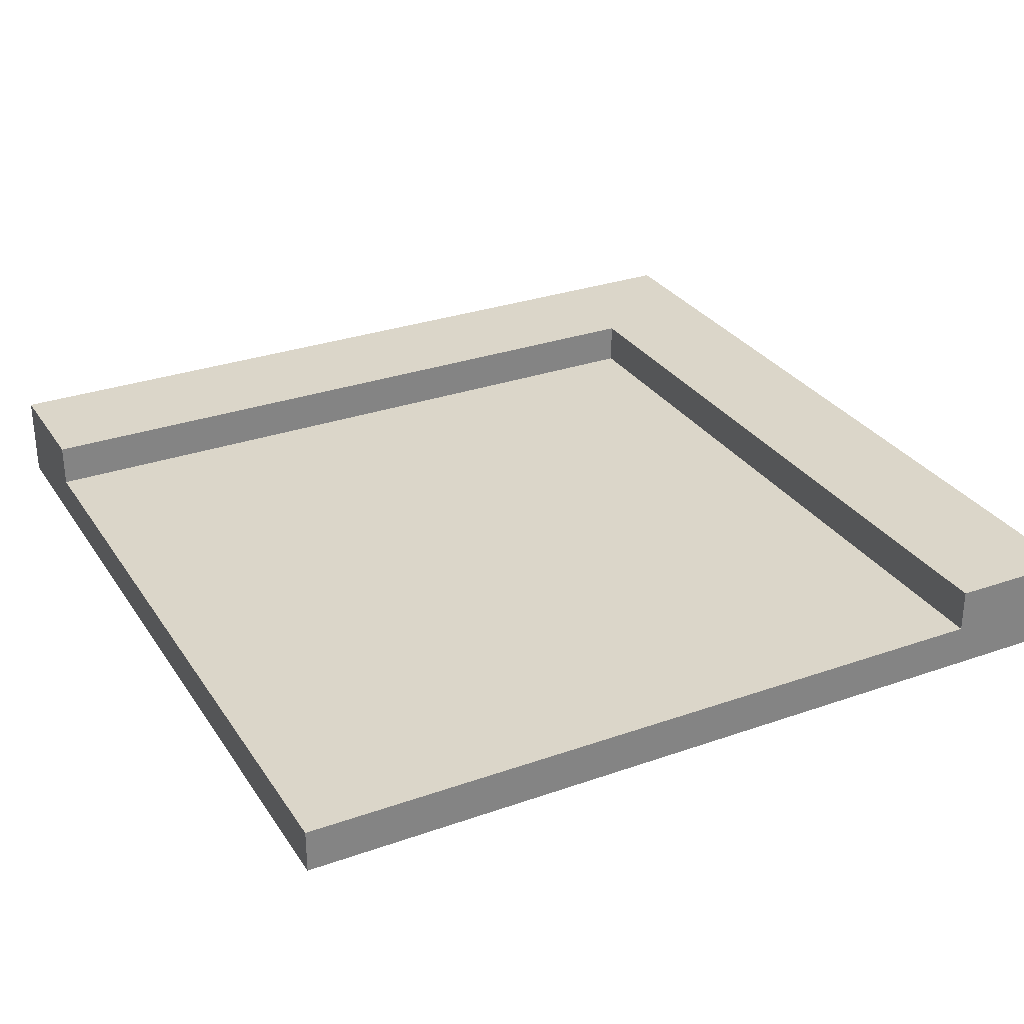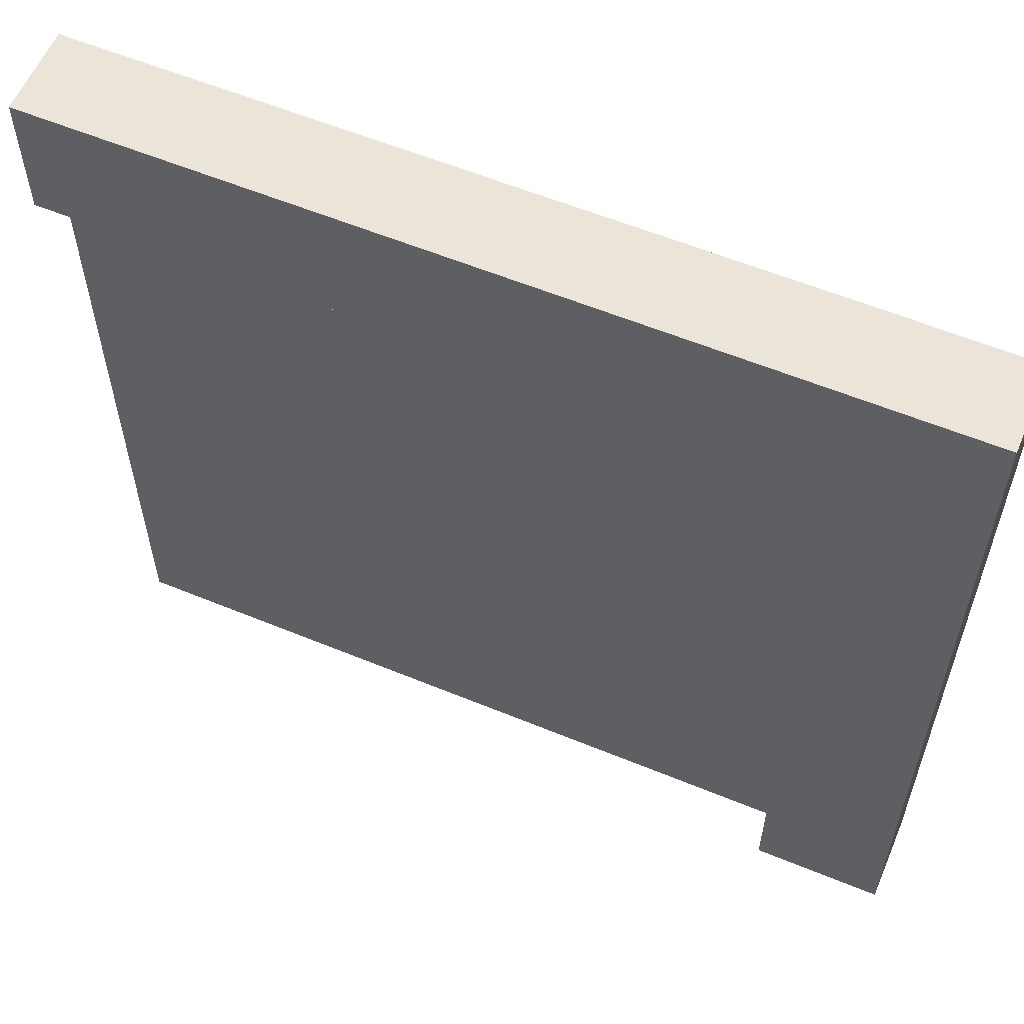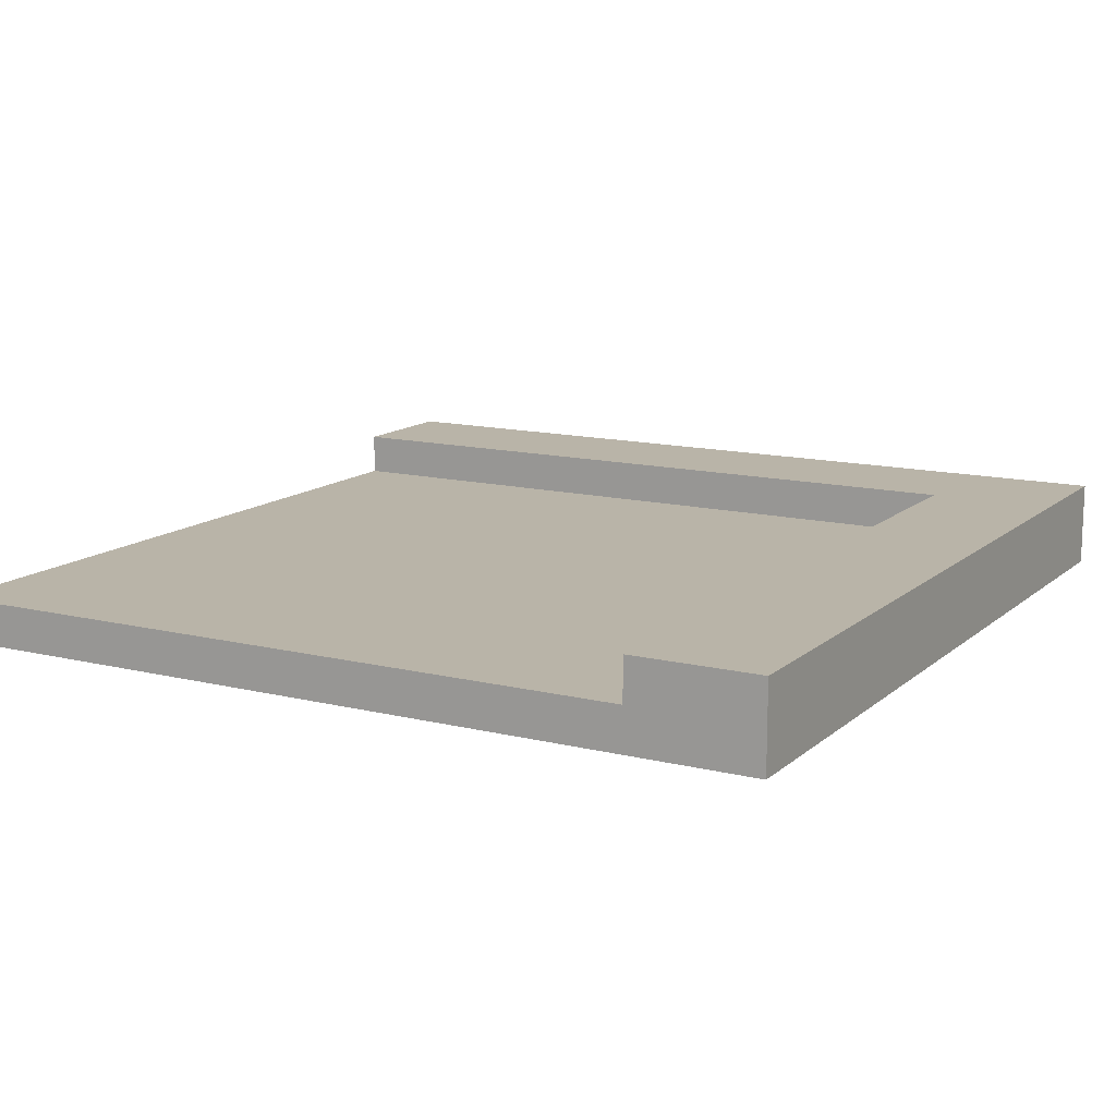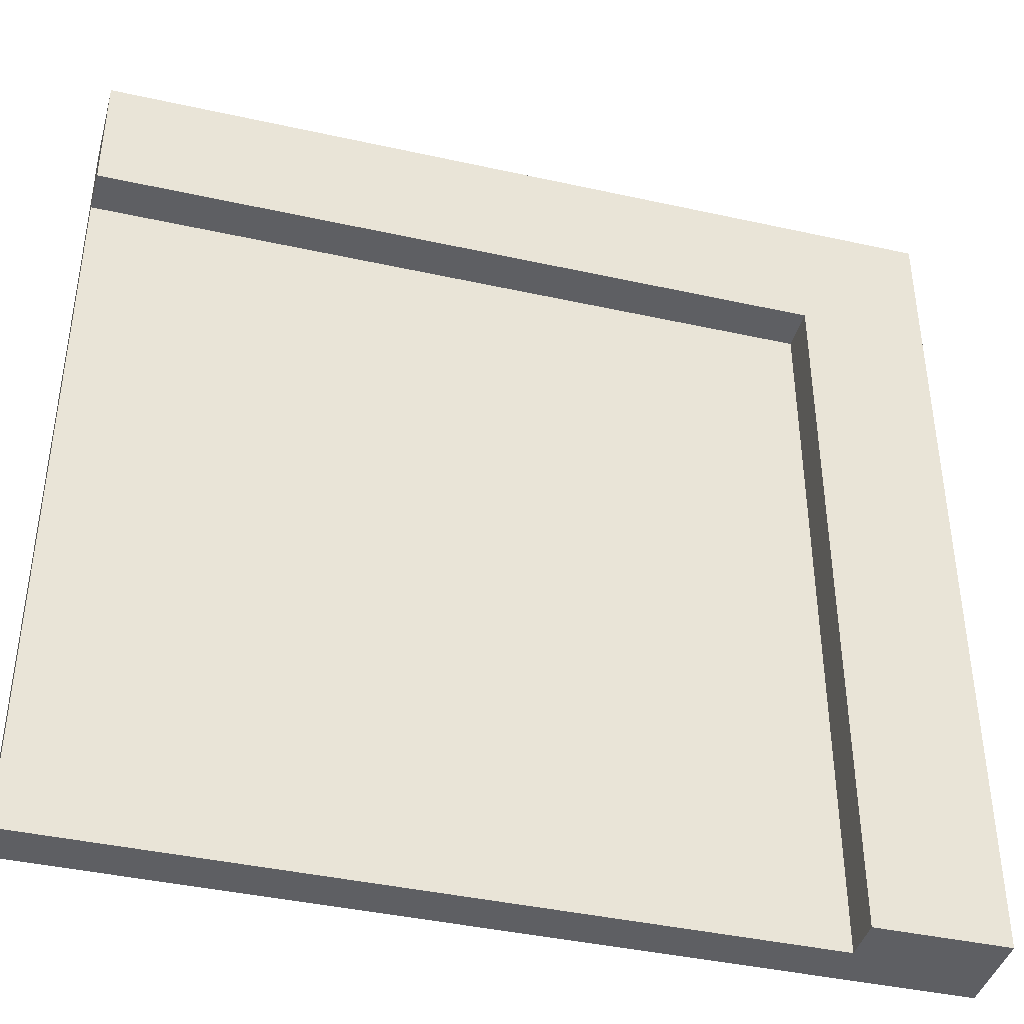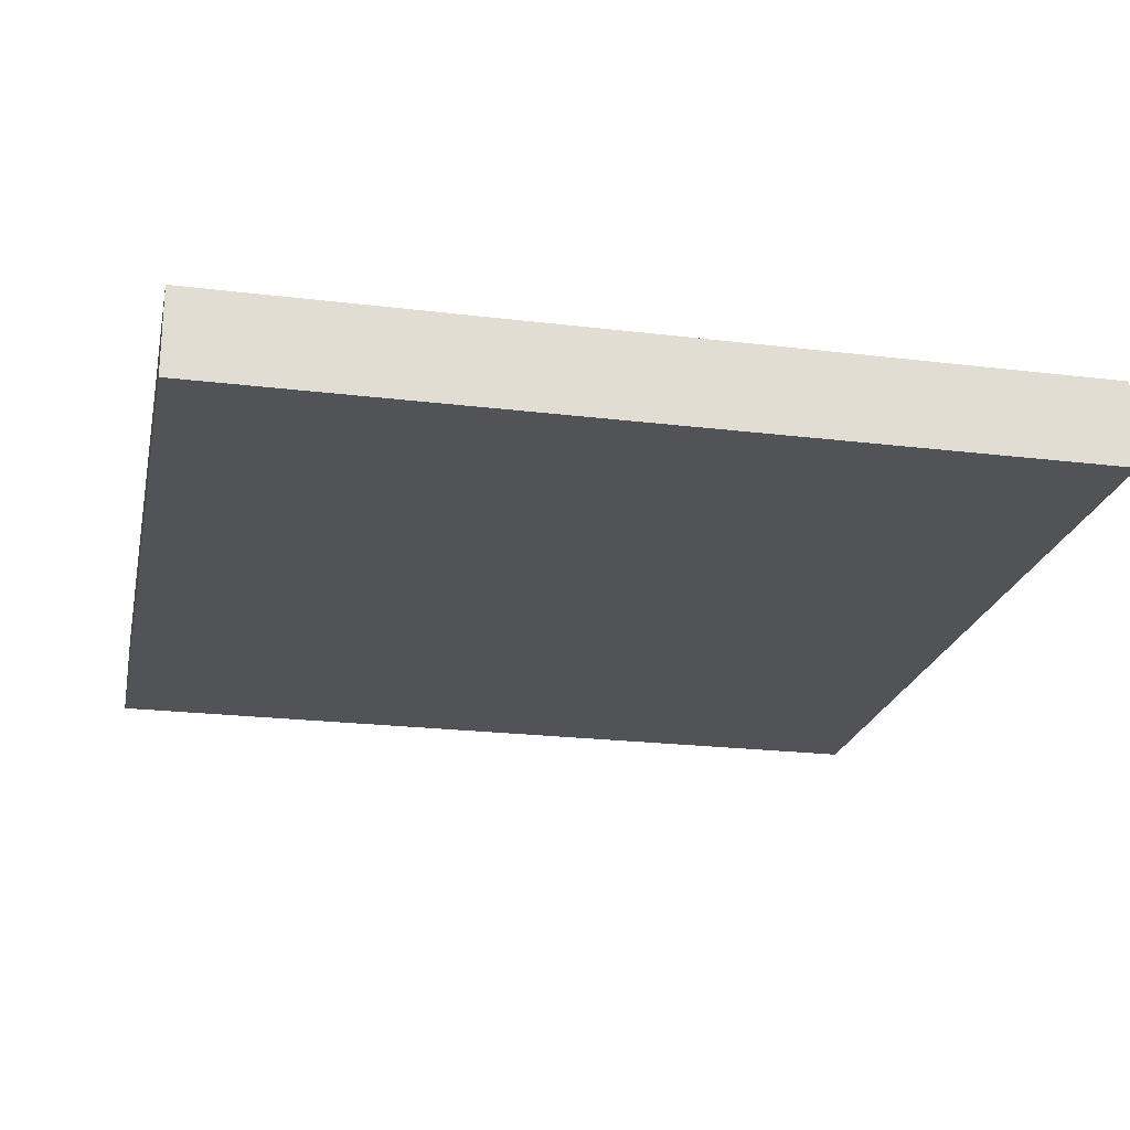
<metadata>
{"format":"obj","ext":"obj","renderer":"f3d","projection":"perspective","resolution":1024,"background":"white","views":[{"elev":29.7,"azim":152.7,"up":"+Y"},{"elev":58.9,"azim":-157.0,"up":"+Z"},{"elev":13.3,"azim":-150.8,"up":"+Y"},{"elev":-41.1,"azim":164.9,"up":"+Z"},{"elev":-22.3,"azim":-11.9,"up":"+Y"}]}
</metadata>
<code>
o
v -3.2 0 7.3
v -3.2 0 9.3
v -3.2 0.1 7.3
v -3.2 0.1 7.5
v -3.2 0.1 7.6
v -3.2 0.1 7.7
v -3.2 0.1 8
v -3.2 0.1 8.1
v -3.2 0.1 8.4
v -3.2 0.1 8.5
v -3.2 0.1 8.8
v -3.2 0.1 8.9
v -3.2 0.1 9.1
v -3.2 0.1 9.2
v -3.2 0.1 9.3
v -3.2 0.2 7.3
v -3.2 0.2 7.5
v -3.2 0.2 7.6
v -3.2 0.2 7.7
v -3.2 0.2 8
v -3.2 0.2 8.1
v -3.2 0.2 8.4
v -3.2 0.2 8.5
v -3.2 0.2 8.8
v -3.2 0.2 8.9
v -3.2 0.2 9.1
v -3.2 0.2 9.2
v -3.2 0.2 9.3
v -2.9 0.1 7.3
v -2.9 0.1 7.5
v -2.9 0.1 7.6
v -2.9 0.1 7.7
v -2.9 0.1 8
v -2.9 0.1 8.1
v -2.9 0.1 8.4
v -2.9 0.1 8.5
v -2.9 0.1 8.8
v -2.9 0.1 9
v -2.9 0.2 7.3
v -2.9 0.2 7.5
v -2.9 0.2 7.6
v -2.9 0.2 7.7
v -2.9 0.2 8
v -2.9 0.2 8.1
v -2.9 0.2 8.4
v -2.9 0.2 8.5
v -2.9 0.2 8.8
v -2.9 0.2 9
v -1.2 0 7.3
v -1.2 0 8.4
v -1.2 0 9.2
v -1.2 0 9.3
v -1.2 0.1 7.3
v -1.2 0.1 8.4
v -1.2 0.1 9
v -1.2 0.1 9.2
v -1.2 0.1 9.3
v -1.2 0.2 9
v -1.2 0.2 9.3
v -3.2 0 7.3
v -3.2 0.1 7.3
v -3.2 0.2 7.3
v -2.9 0 7.3
v -2.9 0.1 7.3
v -2.9 0.2 7.3
v -2.7 0 7.3
v -2.7 0.1 7.3
v -2.6 0 7.3
v -2.6 0.1 7.3
v -2.3 0 7.3
v -2.3 0.1 7.3
v -2.2 0 7.3
v -2.2 0.1 7.3
v -2.1 0 7.3
v -2.1 0.1 7.3
v -1.9 0 7.3
v -1.9 0.1 7.3
v -1.8 0 7.3
v -1.8 0.1 7.3
v -1.5 0 7.3
v -1.5 0.1 7.3
v -1.4 0 7.3
v -1.4 0.1 7.3
v -1.2 0 7.3
v -1.2 0.1 7.3
v -2.9 0.1 9
v -2.9 0.2 9
v -2.8 0.1 9
v -2.8 0.2 9
v -2.7 0.1 9
v -2.6 0.1 9
v -2.6 0.2 9
v -2.5 0.1 9
v -2.5 0.2 9
v -2.4 0.1 9
v -2.3 0.1 9
v -2.2 0.1 9
v -2.2 0.2 9
v -2.1 0.1 9
v -2.1 0.2 9
v -1.9 0.1 9
v -1.8 0.1 9
v -1.8 0.2 9
v -1.7 0.1 9
v -1.7 0.2 9
v -1.6 0.1 9
v -1.6 0.2 9
v -1.5 0.1 9
v -1.4 0.1 9
v -1.4 0.2 9
v -1.3 0.1 9
v -1.3 0.2 9
v -1.2 0.1 9
v -1.2 0.2 9
v -3.2 0 9.3
v -3.2 0.1 9.3
v -3.2 0.2 9.3
v -2.9 0 9.3
v -2.9 0.1 9.3
v -2.8 0 9.3
v -2.8 0.1 9.3
v -2.8 0.2 9.3
v -2.7 0 9.3
v -2.7 0.1 9.3
v -2.7 0.2 9.3
v -2.6 0 9.3
v -2.6 0.1 9.3
v -2.6 0.2 9.3
v -2.5 0.1 9.3
v -2.5 0.2 9.3
v -2.3 0 9.3
v -2.3 0.1 9.3
v -2.2 0 9.3
v -2.2 0.1 9.3
v -2.2 0.2 9.3
v -2.1 0 9.3
v -2.1 0.1 9.3
v -2.1 0.2 9.3
v -1.9 0 9.3
v -1.9 0.1 9.3
v -1.8 0 9.3
v -1.8 0.1 9.3
v -1.8 0.2 9.3
v -1.7 0.1 9.3
v -1.7 0.2 9.3
v -1.6 0.1 9.3
v -1.6 0.2 9.3
v -1.5 0 9.3
v -1.5 0.1 9.3
v -1.4 0 9.3
v -1.4 0.1 9.3
v -1.4 0.2 9.3
v -1.3 0.1 9.3
v -1.3 0.2 9.3
v -1.2 0 9.3
v -1.2 0.1 9.3
v -1.2 0.2 9.3
v -3.2 0 7.3
v -2.9 0 7.3
v -2.7 0 7.3
v -2.6 0 7.3
v -2.3 0 7.3
v -2.2 0 7.3
v -2.1 0 7.3
v -1.9 0 7.3
v -1.8 0 7.3
v -1.5 0 7.3
v -1.4 0 7.3
v -1.2 0 7.3
v -2.8 0 7.6
v -2.7 0 7.6
v -2.1 0 7.9
v -2 0 7.9
v -2.2 0 8
v -2.1 0 8
v -2.8 0 8.1
v -2.7 0 8.1
v -2.5 0 8.4
v -2.4 0 8.4
v -1.3 0 8.4
v -1.2 0 8.4
v -1.6 0 8.6
v -1.5 0 8.6
v -2.9 0 8.8
v -2.8 0 8.8
v -2.1 0 8.9
v -2 0 8.9
v -2.2 0 9
v -2.1 0 9
v -2.5 0 9.2
v -2.4 0 9.2
v -1.6 0 9.2
v -1.5 0 9.2
v -1.3 0 9.2
v -1.2 0 9.2
v -3.2 0 9.3
v -2.9 0 9.3
v -2.8 0 9.3
v -2.7 0 9.3
v -2.6 0 9.3
v -2.3 0 9.3
v -2.2 0 9.3
v -2.1 0 9.3
v -1.9 0 9.3
v -1.8 0 9.3
v -1.5 0 9.3
v -1.4 0 9.3
v -1.2 0 9.3
v -2.9 0.1 7.3
v -2.7 0.1 7.3
v -2.6 0.1 7.3
v -2.3 0.1 7.3
v -2.2 0.1 7.3
v -2.1 0.1 7.3
v -1.9 0.1 7.3
v -1.8 0.1 7.3
v -1.5 0.1 7.3
v -1.4 0.1 7.3
v -1.2 0.1 7.3
v -2.9 0.1 7.5
v -2.9 0.1 7.6
v -2.8 0.1 7.6
v -2.7 0.1 7.6
v -2.9 0.1 7.7
v -2.1 0.1 7.9
v -2 0.1 7.9
v -2.9 0.1 8
v -2.2 0.1 8
v -2.1 0.1 8
v -2.9 0.1 8.1
v -2.8 0.1 8.1
v -2.7 0.1 8.1
v -2.9 0.1 8.4
v -2.5 0.1 8.4
v -2.4 0.1 8.4
v -1.3 0.1 8.4
v -1.2 0.1 8.4
v -2.9 0.1 8.5
v -1.6 0.1 8.6
v -1.5 0.1 8.6
v -2.9 0.1 8.8
v -2.8 0.1 8.8
v -2.1 0.1 8.9
v -2 0.1 8.9
v -2.9 0.1 9
v -2.8 0.1 9
v -2.7 0.1 9
v -2.6 0.1 9
v -2.5 0.1 9
v -2.4 0.1 9
v -2.3 0.1 9
v -2.2 0.1 9
v -2.1 0.1 9
v -1.9 0.1 9
v -1.8 0.1 9
v -1.7 0.1 9
v -1.6 0.1 9
v -1.5 0.1 9
v -1.4 0.1 9
v -1.3 0.1 9
v -1.2 0.1 9
v -3.2 0.2 7.3
v -2.9 0.2 7.3
v -3.2 0.2 7.5
v -2.9 0.2 7.5
v -3.2 0.2 7.6
v -2.9 0.2 7.6
v -3.2 0.2 7.7
v -3.1 0.2 7.7
v -2.9 0.2 7.7
v -3.2 0.2 8
v -3.1 0.2 8
v -2.9 0.2 8
v -3.2 0.2 8.1
v -2.9 0.2 8.1
v -3.1 0.2 8.2
v -3 0.2 8.2
v -3.2 0.2 8.4
v -3.1 0.2 8.4
v -3 0.2 8.4
v -2.9 0.2 8.4
v -3.2 0.2 8.5
v -3.1 0.2 8.5
v -3 0.2 8.5
v -2.9 0.2 8.5
v -3.1 0.2 8.6
v -3 0.2 8.6
v -3.2 0.2 8.8
v -2.9 0.2 8.8
v -3.2 0.2 8.9
v -3 0.2 8.9
v -3 0.2 9
v -2.9 0.2 9
v -2.8 0.2 9
v -2.6 0.2 9
v -2.5 0.2 9
v -2.2 0.2 9
v -2.1 0.2 9
v -1.8 0.2 9
v -1.7 0.2 9
v -1.6 0.2 9
v -1.4 0.2 9
v -1.3 0.2 9
v -1.2 0.2 9
v -3.2 0.2 9.1
v -3.1 0.2 9.1
v -2.8 0.2 9.1
v -2.7 0.2 9.1
v -3.2 0.2 9.2
v -3.1 0.2 9.2
v -2.9 0.2 9.2
v -2.2 0.2 9.2
v -2.1 0.2 9.2
v -1.8 0.2 9.2
v -1.7 0.2 9.2
v -1.6 0.2 9.2
v -1.4 0.2 9.2
v -1.3 0.2 9.2
v -3.2 0.2 9.3
v -2.8 0.2 9.3
v -2.7 0.2 9.3
v -2.6 0.2 9.3
v -2.5 0.2 9.3
v -2.2 0.2 9.3
v -2.1 0.2 9.3
v -1.8 0.2 9.3
v -1.7 0.2 9.3
v -1.6 0.2 9.3
v -1.4 0.2 9.3
v -1.3 0.2 9.3
v -1.2 0.2 9.3
f 1 2 3
f 3 2 4
f 4 2 5
f 5 2 6
f 6 2 7
f 7 2 8
f 8 2 9
f 9 2 10
f 10 2 11
f 11 2 12
f 12 2 13
f 13 2 14
f 14 2 15
f 3 4 16
f 4 5 17
f 16 4 17
f 5 6 18
f 17 5 18
f 6 7 19
f 18 6 19
f 7 8 20
f 19 7 20
f 8 9 21
f 20 8 21
f 9 10 22
f 21 9 22
f 10 11 23
f 22 10 23
f 11 12 24
f 23 11 24
f 12 13 25
f 24 12 25
f 13 14 26
f 25 13 26
f 14 15 27
f 26 14 27
f 27 15 28
f 39 30 29
f 40 31 30
f 40 30 39
f 41 32 31
f 41 31 40
f 42 33 32
f 42 32 41
f 43 34 33
f 43 33 42
f 44 35 34
f 44 34 43
f 45 36 35
f 45 35 44
f 46 37 36
f 46 36 45
f 47 38 37
f 47 37 46
f 48 38 47
f 53 50 49
f 54 51 50
f 54 50 53
f 55 51 54
f 56 52 51
f 56 51 55
f 57 52 56
f 58 57 56
f 58 56 55
f 59 57 58
f 60 61 63
f 61 62 64
f 63 61 64
f 64 62 65
f 63 64 66
f 66 64 67
f 66 67 68
f 68 67 69
f 68 69 70
f 70 69 71
f 70 71 72
f 72 71 73
f 72 73 74
f 74 73 75
f 74 75 76
f 76 75 77
f 76 77 78
f 78 77 79
f 78 79 80
f 80 79 81
f 80 81 82
f 82 81 83
f 82 83 84
f 84 83 85
f 86 87 88
f 88 87 89
f 88 89 90
f 90 89 91
f 91 89 92
f 91 92 93
f 93 92 94
f 93 94 95
f 95 94 96
f 96 94 97
f 97 94 98
f 97 98 99
f 99 98 100
f 99 100 101
f 101 100 102
f 102 100 103
f 102 103 104
f 104 103 105
f 104 105 106
f 106 105 107
f 106 107 108
f 108 107 109
f 109 107 110
f 109 110 111
f 111 110 112
f 111 112 113
f 113 112 114
f 118 116 115
f 119 117 116
f 119 116 118
f 120 119 118
f 121 117 119
f 121 119 120
f 122 117 121
f 123 121 120
f 124 122 121
f 124 121 123
f 125 122 124
f 126 124 123
f 127 125 124
f 127 124 126
f 128 125 127
f 129 127 126
f 129 128 127
f 130 128 129
f 131 129 126
f 132 130 129
f 132 129 131
f 133 132 131
f 134 130 132
f 134 132 133
f 135 130 134
f 136 134 133
f 136 135 134
f 137 135 136
f 138 135 137
f 139 137 136
f 140 138 137
f 140 137 139
f 141 140 139
f 142 138 140
f 142 140 141
f 143 138 142
f 144 142 141
f 144 143 142
f 145 143 144
f 146 144 141
f 146 145 144
f 147 145 146
f 148 146 141
f 149 147 146
f 149 146 148
f 150 149 148
f 151 147 149
f 151 149 150
f 152 147 151
f 153 151 150
f 153 152 151
f 154 152 153
f 155 153 150
f 156 154 153
f 156 153 155
f 157 154 156
f 159 160 170
f 160 161 171
f 170 160 171
f 163 164 172
f 164 165 172
f 172 165 173
f 162 163 174
f 163 172 174
f 172 173 174
f 174 173 175
f 159 170 176
f 170 171 176
f 171 161 177
f 176 171 177
f 161 162 178
f 178 162 179
f 168 169 180
f 180 169 181
f 166 167 182
f 167 168 183
f 182 167 183
f 158 159 184
f 159 176 184
f 176 177 184
f 184 177 185
f 175 173 186
f 174 175 186
f 173 165 187
f 186 173 187
f 174 186 188
f 162 174 188
f 186 187 188
f 188 187 189
f 161 178 190
f 178 179 190
f 179 162 191
f 190 179 191
f 182 183 192
f 166 182 192
f 183 168 193
f 192 183 193
f 180 181 194
f 168 180 194
f 194 181 195
f 158 184 196
f 184 185 197
f 196 184 197
f 185 177 198
f 197 185 198
f 177 161 199
f 198 177 199
f 161 190 200
f 199 161 200
f 190 191 200
f 191 162 201
f 200 191 201
f 162 188 201
f 188 189 202
f 201 188 202
f 189 187 203
f 202 189 203
f 187 165 204
f 203 187 204
f 165 166 204
f 166 192 205
f 204 166 205
f 192 193 205
f 193 168 206
f 205 193 206
f 168 194 207
f 206 168 207
f 194 195 207
f 207 195 208
f 220 210 209
f 221 210 220
f 222 210 221
f 223 211 210
f 223 210 222
f 224 222 221
f 225 214 213
f 225 215 214
f 226 215 225
f 227 222 224
f 228 213 212
f 228 225 213
f 228 226 225
f 229 226 228
f 230 222 227
f 231 223 222
f 231 222 230
f 232 211 223
f 232 223 231
f 233 231 230
f 233 232 231
f 234 212 211
f 235 212 234
f 236 219 218
f 237 219 236
f 238 232 233
f 239 217 216
f 240 218 217
f 240 217 239
f 241 232 238
f 242 232 241
f 243 226 229
f 243 229 228
f 244 215 226
f 244 226 243
f 245 242 241
f 246 232 242
f 246 242 245
f 247 211 232
f 247 232 246
f 248 234 211
f 248 211 247
f 249 235 234
f 249 234 248
f 250 212 235
f 250 235 249
f 251 228 212
f 251 212 250
f 252 243 228
f 252 228 251
f 252 244 243
f 253 244 252
f 254 216 215
f 254 244 253
f 254 215 244
f 255 239 216
f 255 216 254
f 256 239 255
f 257 240 239
f 257 239 256
f 258 218 240
f 258 240 257
f 259 236 218
f 259 218 258
f 260 237 236
f 260 236 259
f 261 237 260
f 264 263 262
f 265 263 264
f 266 265 264
f 267 265 266
f 268 267 266
f 269 267 268
f 270 267 269
f 271 269 268
f 272 270 269
f 272 269 271
f 273 270 272
f 274 272 271
f 274 273 272
f 275 273 274
f 276 275 274
f 277 275 276
f 278 276 274
f 279 277 276
f 279 276 278
f 280 275 277
f 280 277 279
f 281 275 280
f 282 279 278
f 282 280 279
f 282 281 280
f 283 281 282
f 284 281 283
f 285 281 284
f 286 283 282
f 286 284 283
f 287 285 284
f 287 284 286
f 288 286 282
f 288 287 286
f 289 285 287
f 289 287 288
f 290 289 288
f 291 289 290
f 292 291 290
f 292 289 291
f 293 289 292
f 305 293 292
f 305 292 290
f 306 293 305
f 307 294 293
f 307 295 294
f 308 295 307
f 309 306 305
f 310 293 306
f 310 306 309
f 311 307 293
f 311 293 310
f 312 297 296
f 312 298 297
f 313 299 298
f 313 298 312
f 314 300 299
f 314 299 313
f 315 301 300
f 315 300 314
f 316 302 301
f 316 301 315
f 317 303 302
f 317 302 316
f 318 304 303
f 318 303 317
f 319 311 310
f 319 310 309
f 320 307 311
f 320 311 319
f 320 308 307
f 321 295 308
f 321 308 320
f 322 296 295
f 322 295 321
f 323 312 296
f 323 296 322
f 324 313 312
f 324 312 323
f 325 314 313
f 325 313 324
f 326 315 314
f 326 314 325
f 327 316 315
f 327 315 326
f 328 317 316
f 328 316 327
f 329 318 317
f 329 317 328
f 330 304 318
f 330 318 329
f 331 304 330

</code>
